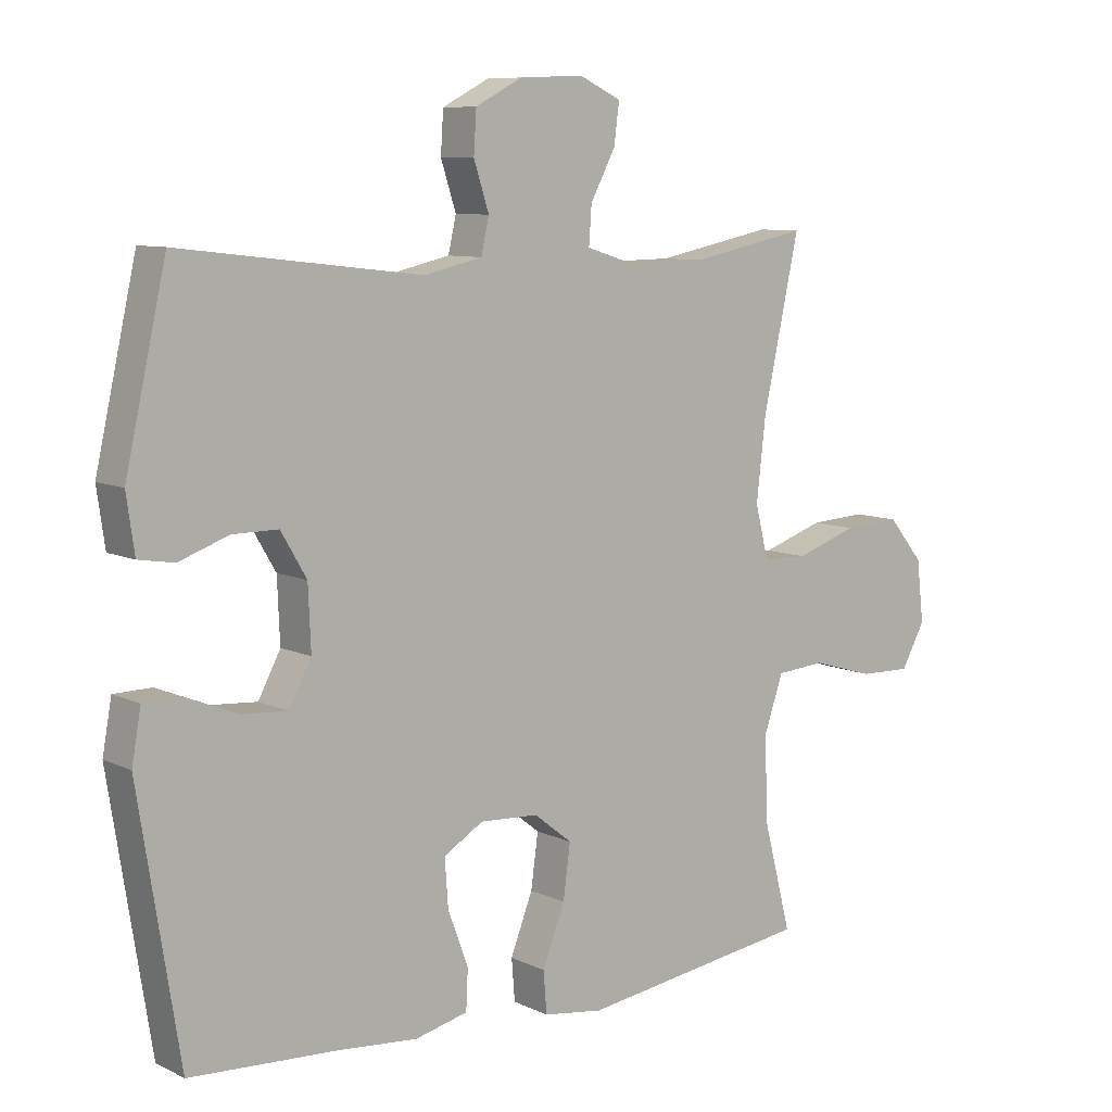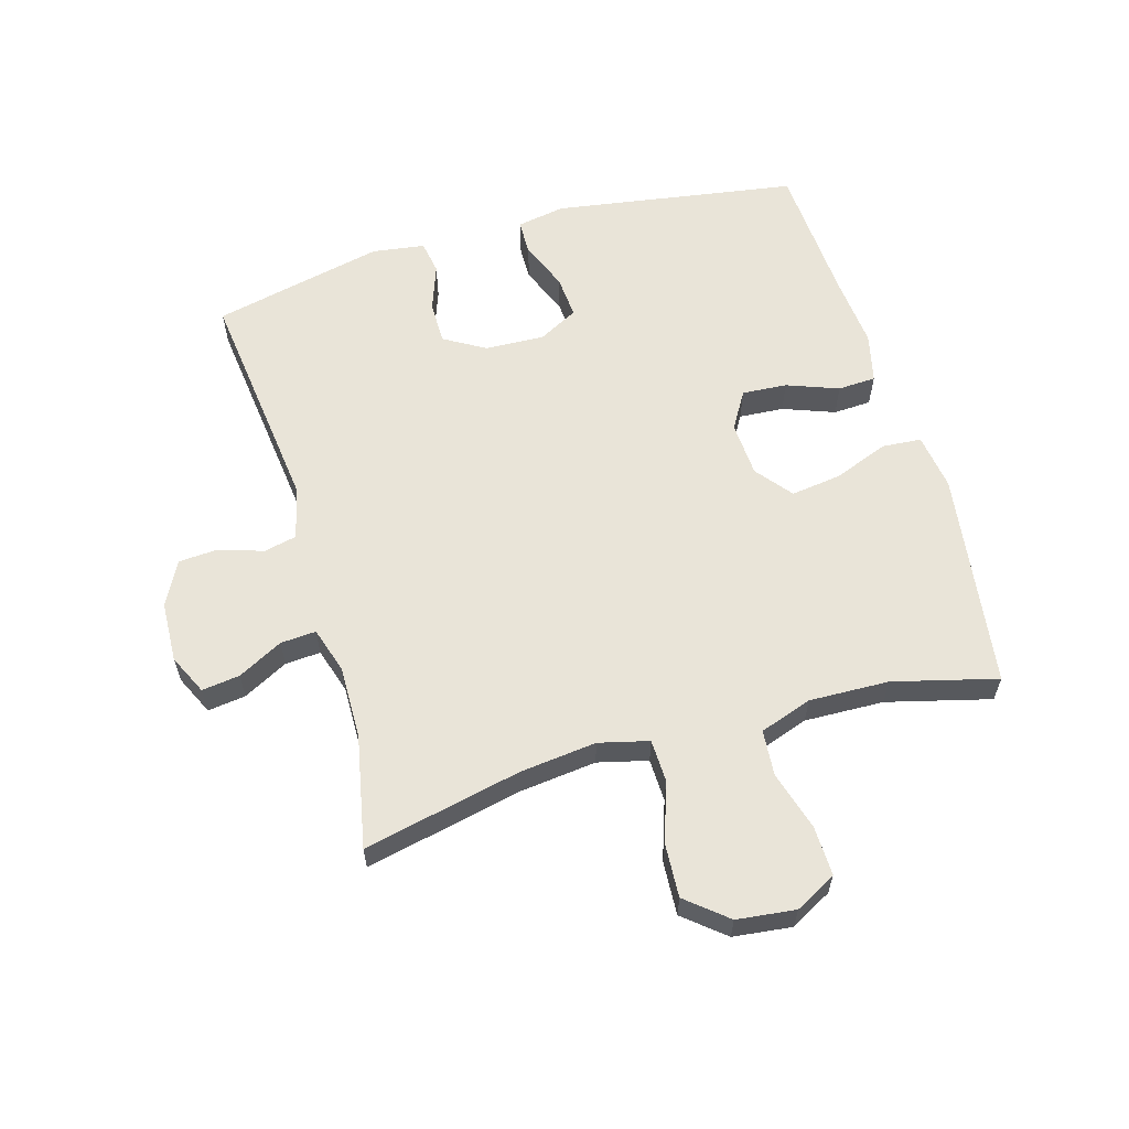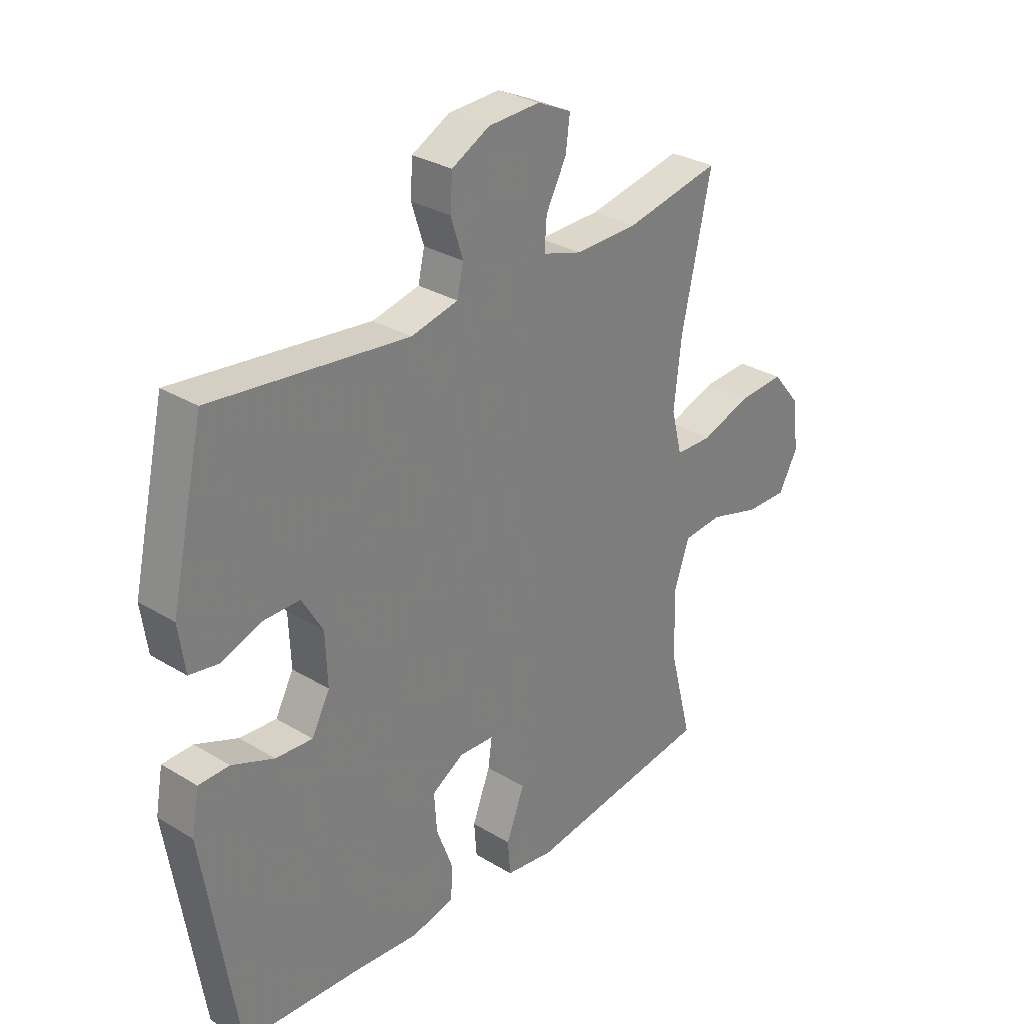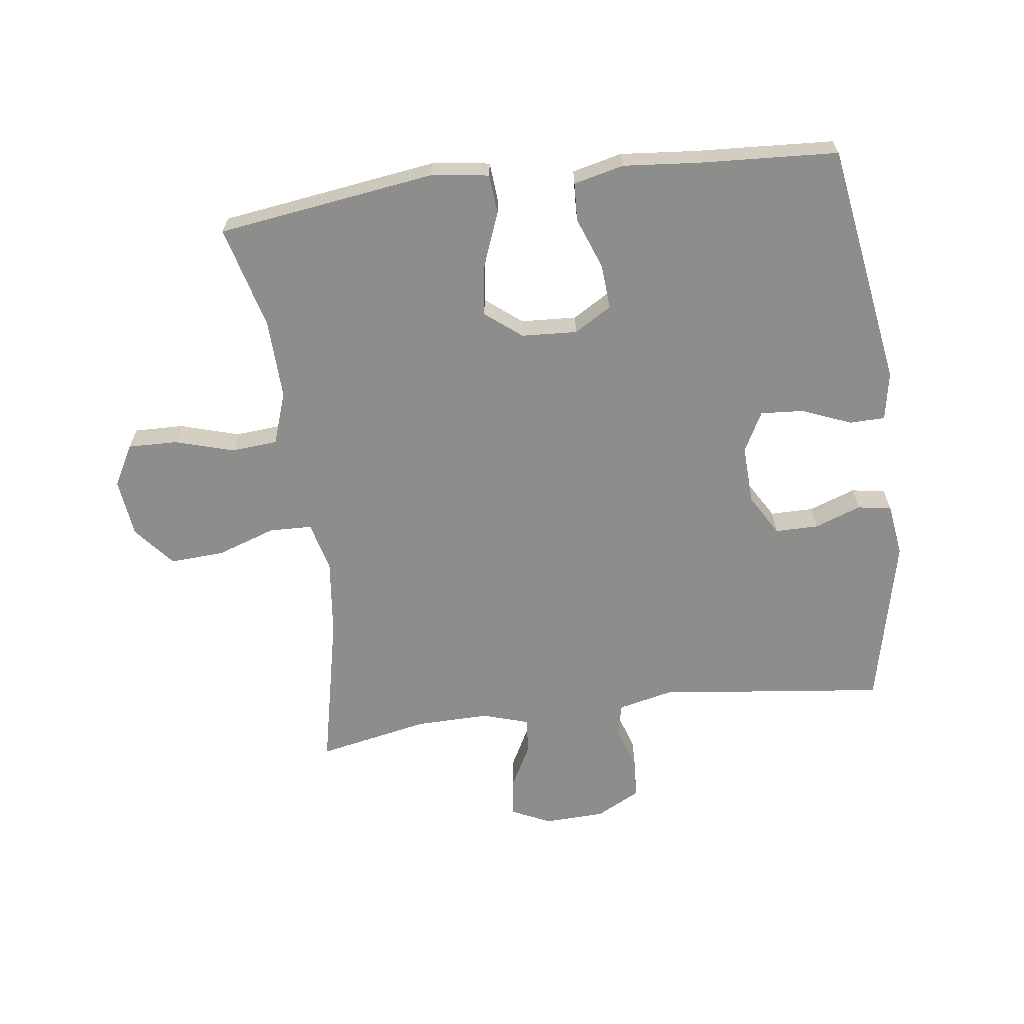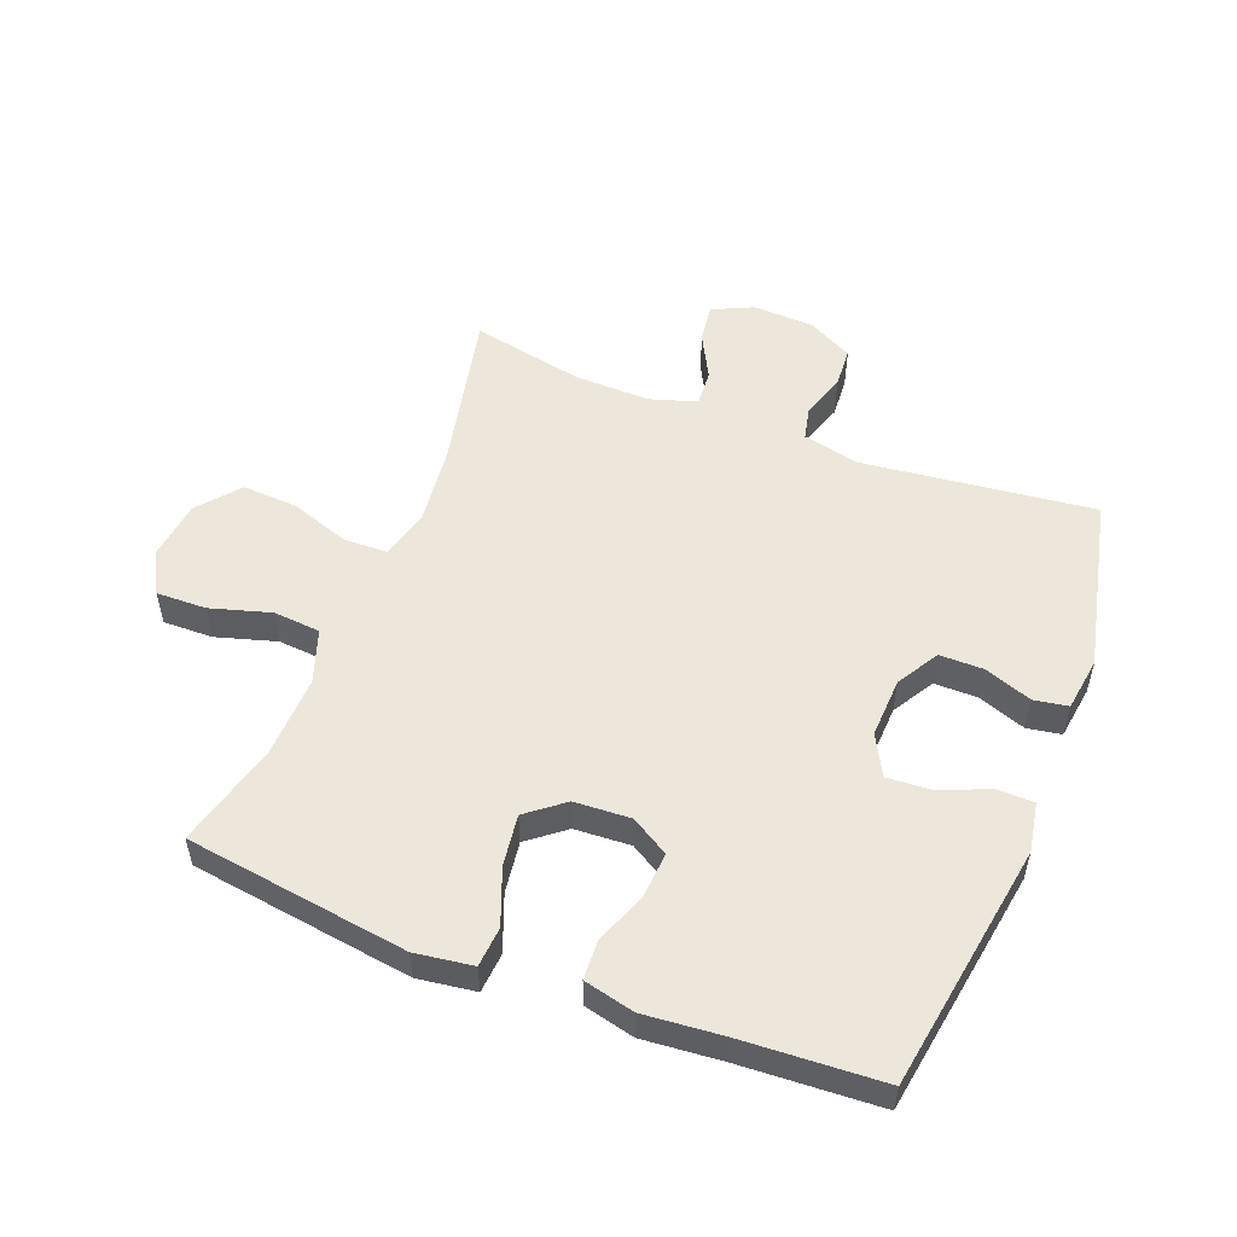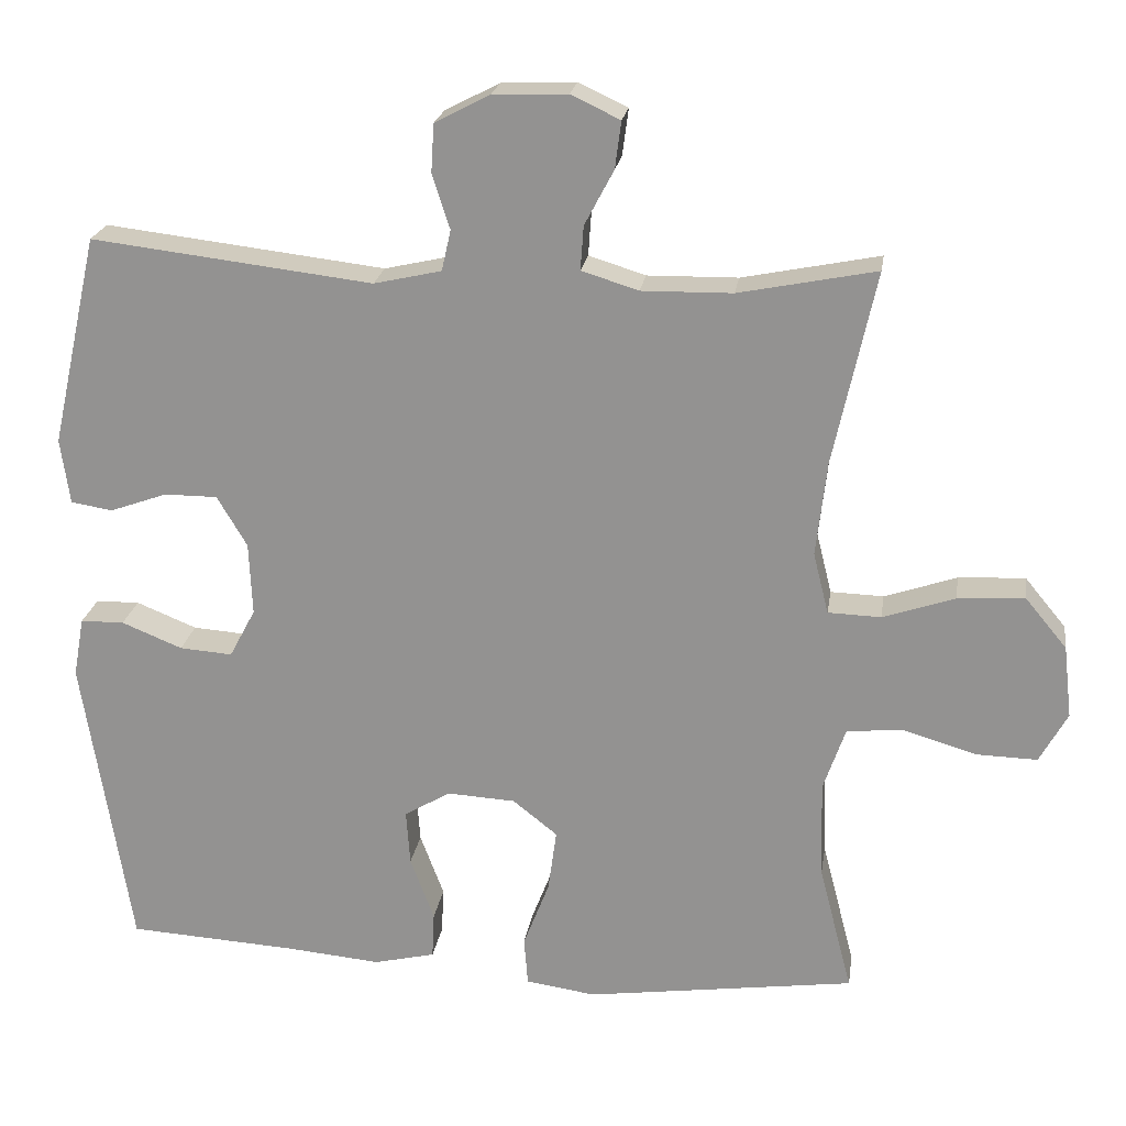
<metadata>
{"format":"obj","ext":"obj","renderer":"f3d","projection":"perspective","resolution":1024,"background":"white","views":[{"elev":8.7,"azim":-38.5,"up":"+Z"},{"elev":60.1,"azim":73.8,"up":"+Y"},{"elev":30.2,"azim":-48.6,"up":"+Z"},{"elev":-64.5,"azim":-172.5,"up":"+Y"},{"elev":53.2,"azim":-158.7,"up":"+Y"},{"elev":22.0,"azim":8.5,"up":"+Z"}]}
</metadata>
<code>
v -0.5 0.07 0.5
v -0.134 0.07 0.457
v -0.046 0.07 0.477
v -0.034 0.07 0.53
v -0.057 0.07 0.601
v -0.053 0.07 0.664
v 0.018 0.07 0.701
v 0.115 0.07 0.705
v 0.179 0.07 0.675
v 0.171 0.07 0.614
v 0.133 0.07 0.542
v 0.129 0.07 0.485
v 0.203 0.07 0.462
v 0.321 0.07 0.464
v 0.5 0.07 0.5
v 0.445 0.07 0.247
v 0.431 0.07 0.124
v 0.451 0.07 0.044
v 0.52 0.07 0.042
v 0.614 0.07 0.074
v 0.701 0.07 0.079
v 0.755 0.07 0.014
v 0.766 0.07 -0.08
v 0.73 0.07 -0.146
v 0.651 0.07 -0.144
v 0.556 0.07 -0.116
v 0.482 0.07 -0.122
v 0.453 0.07 -0.206
v 0.457 0.07 -0.334
v 0.5 0.07 -0.5
v 0.149 0.07 -0.549
v 0.058 0.07 -0.536
v 0.053 0.07 -0.473
v 0.087 0.07 -0.385
v 0.098 0.07 -0.304
v 0.04 0.07 -0.258
v -0.049 0.07 -0.253
v -0.109 0.07 -0.289
v -0.104 0.07 -0.361
v -0.073 0.07 -0.444
v -0.076 0.07 -0.505
v -0.156 0.07 -0.524
v -0.278 0.07 -0.513
v -0.5 0.07 -0.5
v -0.562 0.07 -0.109
v -0.548 0.07 -0.031
v -0.491 0.07 -0.03
v -0.412 0.07 -0.062
v -0.343 0.07 -0.067
v -0.309 0.07 -0.003
v -0.313 0.07 0.092
v -0.352 0.07 0.158
v -0.421 0.07 0.158
v -0.496 0.07 0.131
v -0.55 0.07 0.14
v -0.562 0.07 0.225
v -0.5 0 0.5
v -0.134 0 0.457
v -0.046 0 0.477
v -0.034 0 0.53
v -0.057 0 0.601
v -0.053 0 0.664
v 0.018 0 0.701
v 0.115 0 0.705
v 0.179 0 0.675
v 0.171 0 0.614
v 0.133 0 0.542
v 0.129 0 0.485
v 0.203 0 0.462
v 0.321 0 0.464
v 0.5 0 0.5
v 0.445 0 0.247
v 0.431 0 0.124
v 0.451 0 0.044
v 0.52 0 0.042
v 0.614 0 0.074
v 0.701 0 0.079
v 0.755 0 0.014
v 0.766 0 -0.08
v 0.73 0 -0.146
v 0.651 0 -0.144
v 0.556 0 -0.116
v 0.482 0 -0.122
v 0.453 0 -0.206
v 0.457 0 -0.334
v 0.5 0 -0.5
v 0.149 0 -0.549
v 0.058 0 -0.536
v 0.053 0 -0.473
v 0.087 0 -0.385
v 0.098 0 -0.304
v 0.04 0 -0.258
v -0.049 0 -0.253
v -0.109 0 -0.289
v -0.104 0 -0.361
v -0.073 0 -0.444
v -0.076 0 -0.505
v -0.156 0 -0.524
v -0.278 0 -0.513
v -0.5 0 -0.5
v -0.562 0 -0.109
v -0.548 0 -0.031
v -0.491 0 -0.03
v -0.412 0 -0.062
v -0.343 0 -0.067
v -0.309 0 -0.003
v -0.313 0 0.092
v -0.352 0 0.158
v -0.421 0 0.158
v -0.496 0 0.131
v -0.55 0 0.14
v -0.562 0 0.225
f 53 54 55 56
f 52 53 56 1
f 51 52 1 2
f 50 51 2 3
f 49 50 3
f 45 46 47 48
f 43 44 45 48
f 43 48 49
f 42 43 49 3
f 39 40 41 42
f 38 39 42
f 31 32 33 34
f 29 30 31 34
f 28 29 34 35
f 27 28 35 36
f 23 24 25 26
f 23 26 27
f 22 23 27
f 19 20 21 22
f 18 19 22 27
f 17 18 27 36
f 14 15 16
f 13 14 16 17
f 12 13 17 36
f 8 9 10 11
f 4 5 6 7
f 38 42 3 4
f 37 38 4 7
f 11 12 36 37
f 7 8 11 37
f 112 111 110 109
f 57 112 109 108
f 58 57 108 107
f 59 58 107 106
f 59 106 105
f 104 103 102 101
f 104 101 100 99
f 105 104 99
f 59 105 99 98
f 98 97 96 95
f 98 95 94
f 90 89 88 87
f 90 87 86 85
f 91 90 85 84
f 92 91 84 83
f 82 81 80 79
f 83 82 79
f 83 79 78
f 78 77 76 75
f 83 78 75 74
f 92 83 74 73
f 72 71 70
f 73 72 70 69
f 92 73 69 68
f 67 66 65 64
f 63 62 61 60
f 60 59 98 94
f 63 60 94 93
f 93 92 68 67
f 93 67 64 63
f 1 57 58 2
f 2 58 59 3
f 3 59 60 4
f 4 60 61 5
f 5 61 62 6
f 6 62 63 7
f 7 63 64 8
f 8 64 65 9
f 9 65 66 10
f 10 66 67 11
f 11 67 68 12
f 12 68 69 13
f 13 69 70 14
f 14 70 71 15
f 15 71 72 16
f 16 72 73 17
f 17 73 74 18
f 18 74 75 19
f 19 75 76 20
f 20 76 77 21
f 21 77 78 22
f 22 78 79 23
f 23 79 80 24
f 24 80 81 25
f 25 81 82 26
f 26 82 83 27
f 27 83 84 28
f 28 84 85 29
f 29 85 86 30
f 30 86 87 31
f 31 87 88 32
f 32 88 89 33
f 33 89 90 34
f 34 90 91 35
f 35 91 92 36
f 36 92 93 37
f 37 93 94 38
f 38 94 95 39
f 39 95 96 40
f 40 96 97 41
f 41 97 98 42
f 42 98 99 43
f 43 99 100 44
f 44 100 101 45
f 45 101 102 46
f 46 102 103 47
f 47 103 104 48
f 48 104 105 49
f 49 105 106 50
f 50 106 107 51
f 51 107 108 52
f 52 108 109 53
f 53 109 110 54
f 54 110 111 55
f 55 111 112 56
f 56 112 57 1

</code>
